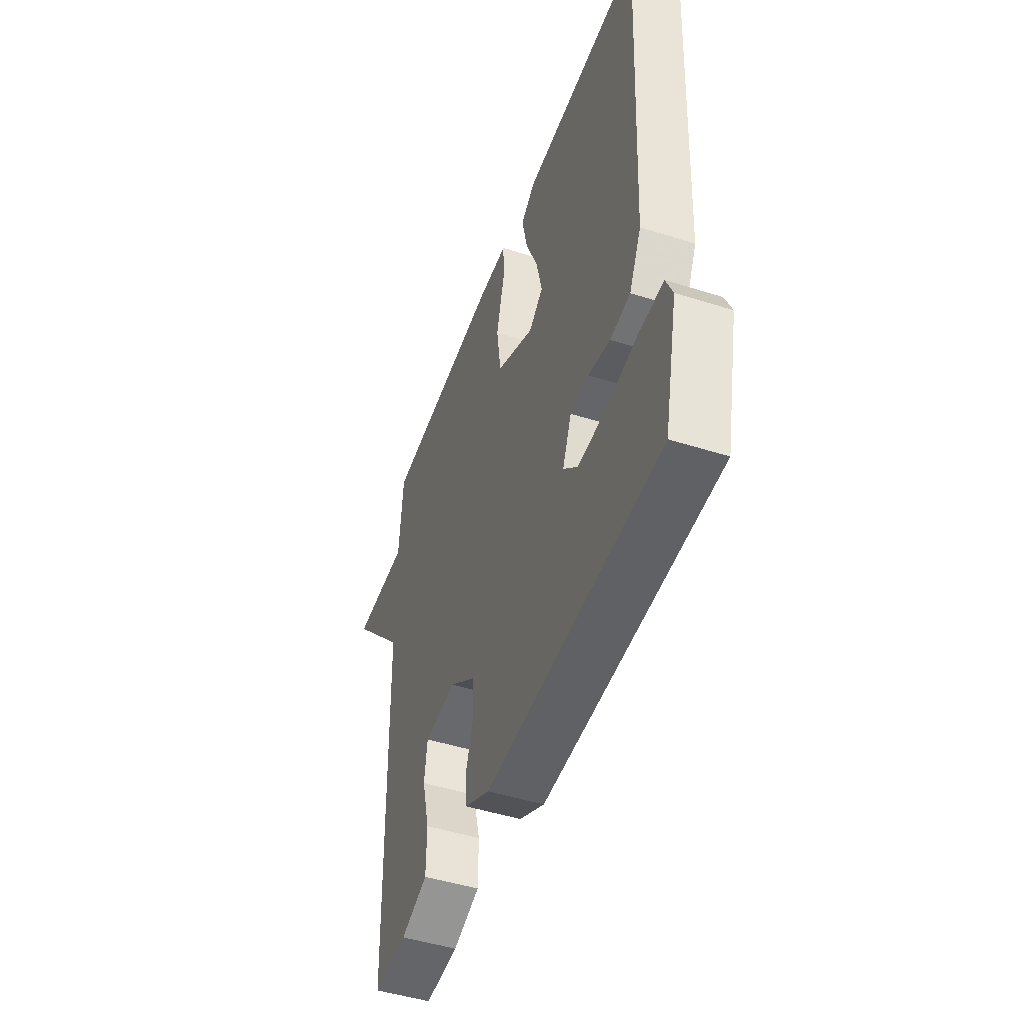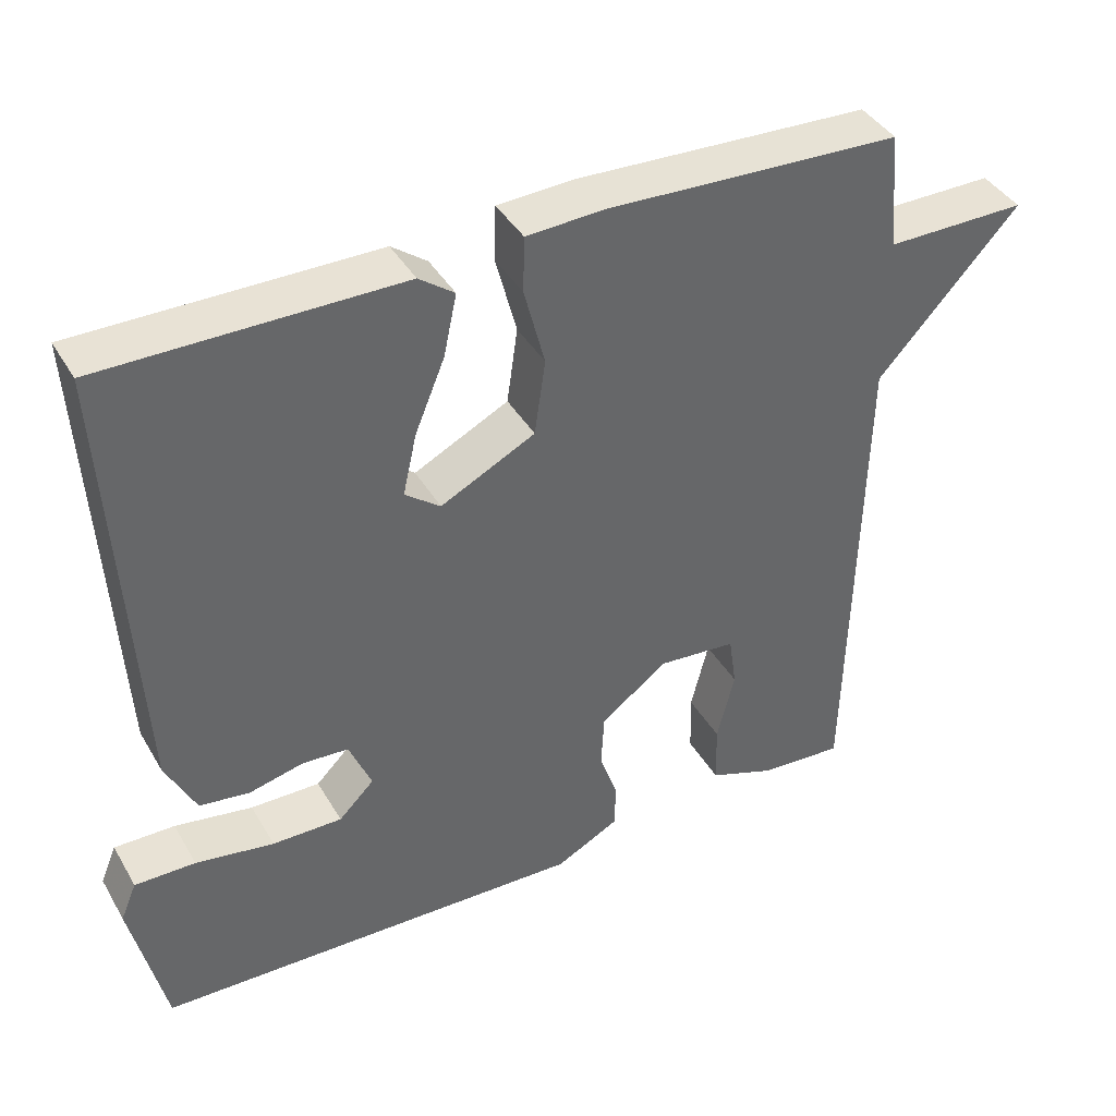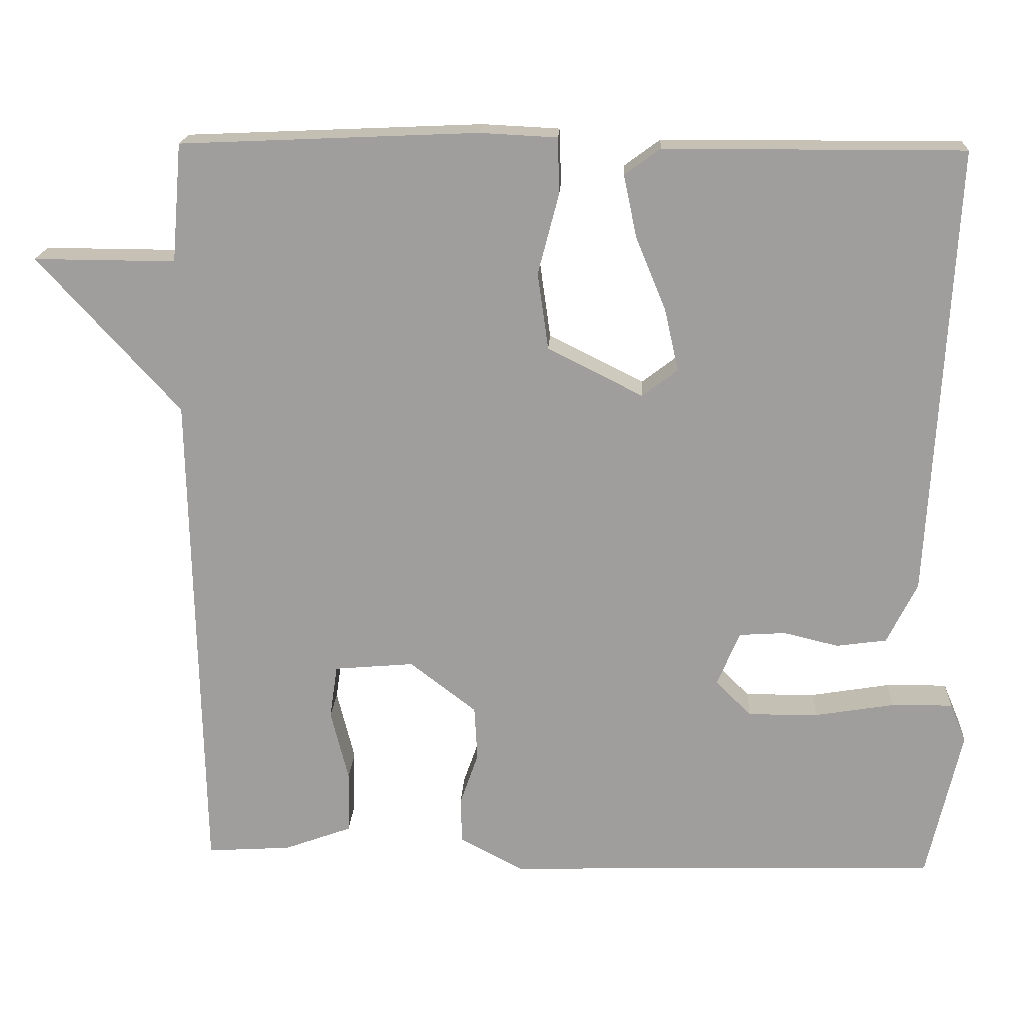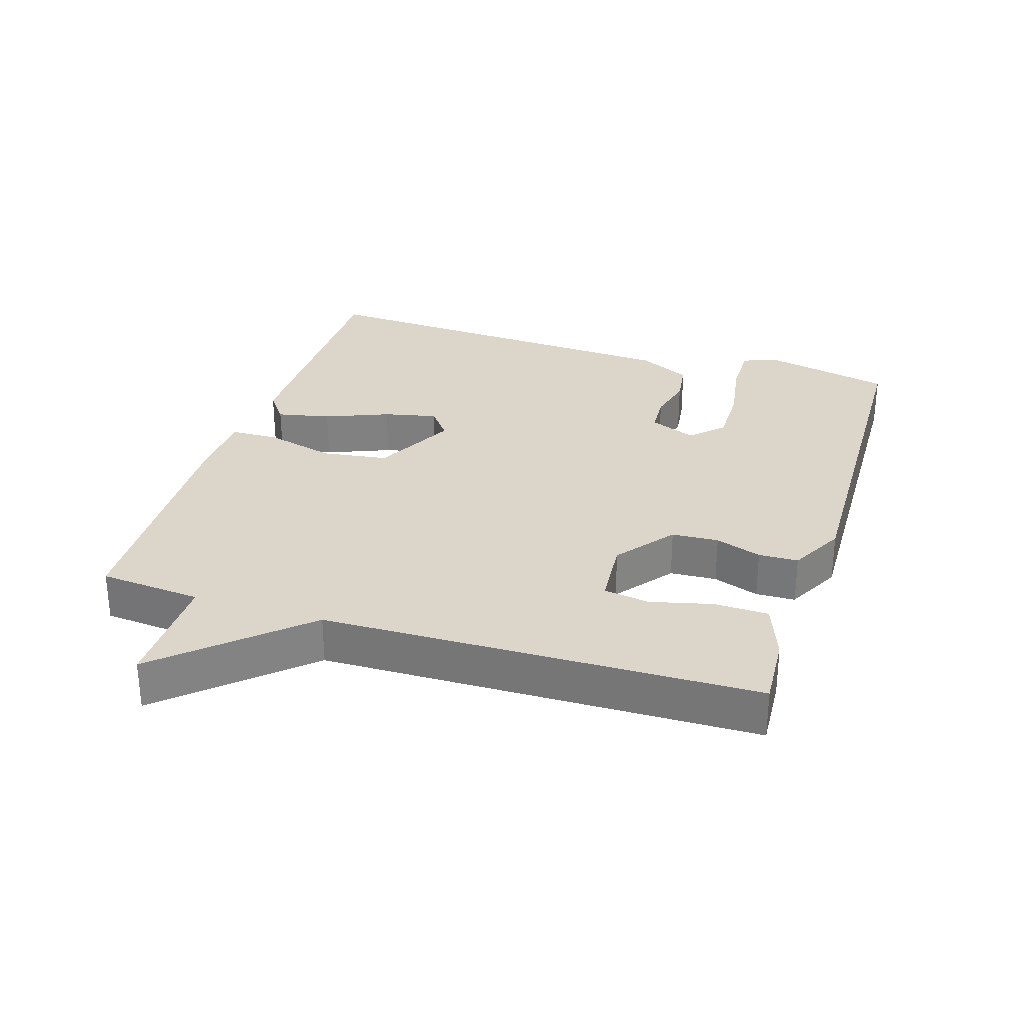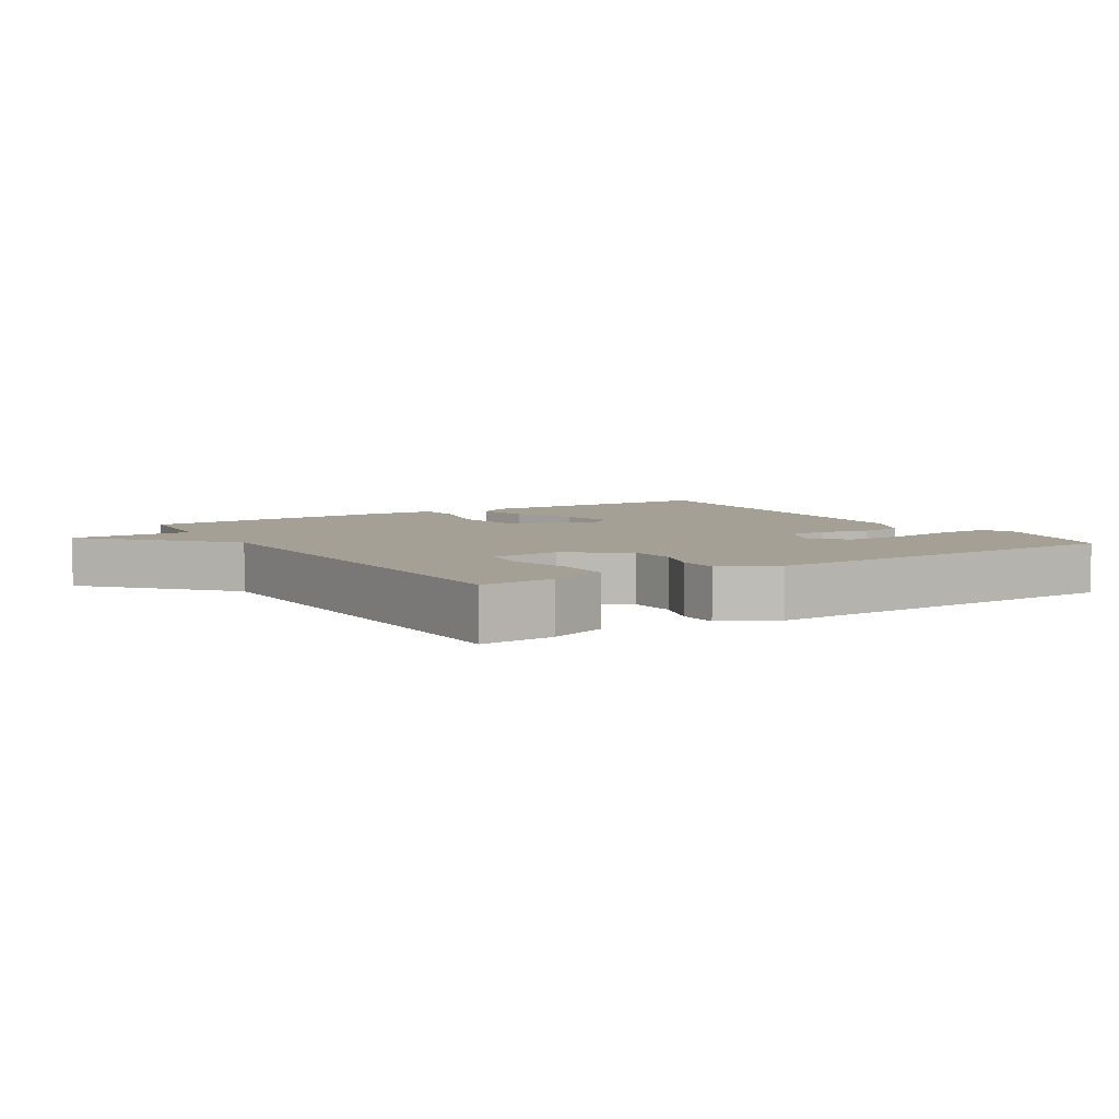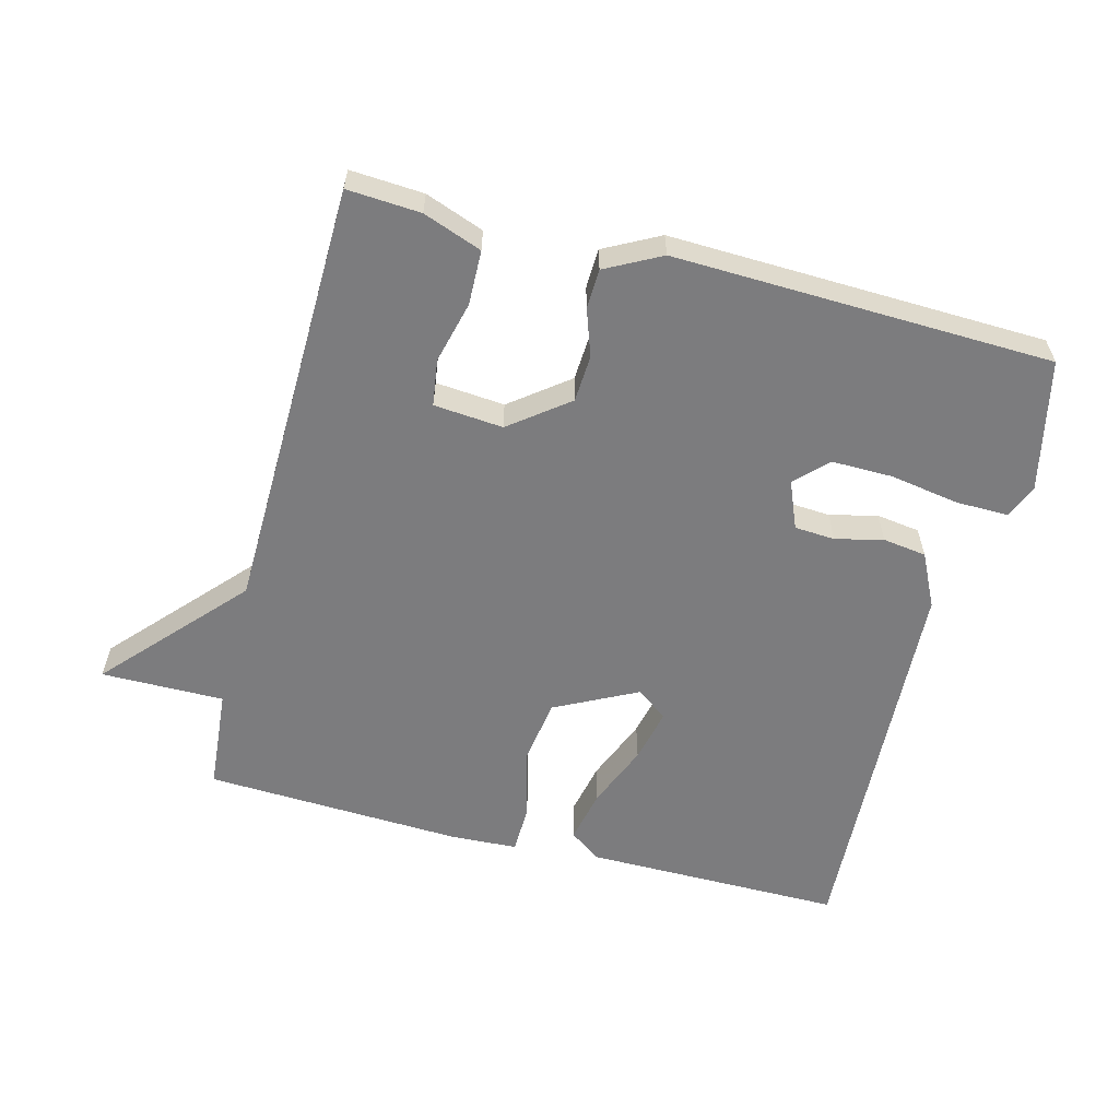
<metadata>
{"format":"obj","ext":"obj","renderer":"f3d","projection":"perspective","resolution":1024,"background":"white","views":[{"elev":-47.8,"azim":-109.6,"up":"+Z"},{"elev":40.7,"azim":-27.9,"up":"+Z"},{"elev":18.5,"azim":-177.0,"up":"+Z"},{"elev":29.8,"azim":107.6,"up":"+Y"},{"elev":5.7,"azim":148.0,"up":"+Y"},{"elev":-58.9,"azim":165.4,"up":"+Y"}]}
</metadata>
<code>
v -0.5 0.07 0.5
v -0.114 0.07 0.499
v -0.068 0.07 0.465
v -0.085 0.07 0.385
v -0.124 0.07 0.29
v -0.142 0.07 0.21
v -0.096 0.07 0.175
v 0.027 0.07 0.237
v 0.041 0.07 0.336
v 0.014 0.07 0.44
v 0.016 0.07 0.512
v 0.116 0.07 0.517
v 0.5 0.07 0.5
v 0.513 0.07 0.347
v 0.696 0.07 0.348
v 0.513 0.07 0.147
v 0.5 0.07 -0.5
v 0.391 0.07 -0.493
v 0.304 0.07 -0.461
v 0.302 0.07 -0.38
v 0.325 0.07 -0.288
v 0.315 0.07 -0.219
v 0.212 0.07 -0.21
v 0.126 0.07 -0.276
v 0.122 0.07 -0.346
v 0.146 0.07 -0.415
v 0.144 0.07 -0.474
v 0.062 0.07 -0.517
v -0.5 0.07 -0.5
v -0.544 0.07 -0.305
v -0.523 0.07 -0.255
v -0.444 0.07 -0.256
v -0.342 0.07 -0.273
v -0.251 0.07 -0.274
v -0.205 0.07 -0.228
v -0.234 0.07 -0.158
v -0.294 0.07 -0.154
v -0.365 0.07 -0.171
v -0.43 0.07 -0.162
v -0.469 0.07 -0.083
v -0.5 0 0.5
v -0.114 0 0.499
v -0.068 0 0.465
v -0.085 0 0.385
v -0.124 0 0.29
v -0.142 0 0.21
v -0.096 0 0.175
v 0.027 0 0.237
v 0.041 0 0.336
v 0.014 0 0.44
v 0.016 0 0.512
v 0.116 0 0.517
v 0.5 0 0.5
v 0.513 0 0.347
v 0.696 0 0.348
v 0.513 0 0.147
v 0.5 0 -0.5
v 0.391 0 -0.493
v 0.304 0 -0.461
v 0.302 0 -0.38
v 0.325 0 -0.288
v 0.315 0 -0.219
v 0.212 0 -0.21
v 0.126 0 -0.276
v 0.122 0 -0.346
v 0.146 0 -0.415
v 0.144 0 -0.474
v 0.062 0 -0.517
v -0.5 0 -0.5
v -0.544 0 -0.305
v -0.523 0 -0.255
v -0.444 0 -0.256
v -0.342 0 -0.273
v -0.251 0 -0.274
v -0.205 0 -0.228
v -0.234 0 -0.158
v -0.294 0 -0.154
v -0.365 0 -0.171
v -0.43 0 -0.162
v -0.469 0 -0.083
f 1 2 3
f 40 1 3
f 39 40 3
f 38 39 3
f 37 38 3
f 31 32 33
f 30 31 33
f 29 30 33
f 28 29 33
f 27 28 33
f 26 27 33
f 25 26 33 34
f 24 25 34 35
f 19 20 21
f 18 19 21
f 17 18 21
f 16 17 21
f 16 21 22
f 14 15 16
f 16 22 23
f 14 16 23
f 13 14 23
f 12 13 23
f 11 12 23
f 10 11 23
f 9 10 23
f 3 4 5
f 37 3 5
f 36 37 5 6
f 36 6 7
f 35 36 7
f 24 35 7
f 8 9 23 24
f 7 8 24
f 43 42 41
f 43 41 80
f 43 80 79
f 43 79 78
f 43 78 77
f 73 72 71
f 73 71 70
f 73 70 69
f 73 69 68
f 73 68 67
f 73 67 66
f 74 73 66 65
f 75 74 65 64
f 61 60 59
f 61 59 58
f 61 58 57
f 61 57 56
f 62 61 56
f 56 55 54
f 63 62 56
f 63 56 54
f 63 54 53
f 63 53 52
f 63 52 51
f 63 51 50
f 63 50 49
f 45 44 43
f 45 43 77
f 46 45 77 76
f 47 46 76
f 47 76 75
f 47 75 64
f 64 63 49 48
f 64 48 47
f 1 41 42 2
f 2 42 43 3
f 3 43 44 4
f 4 44 45 5
f 5 45 46 6
f 6 46 47 7
f 7 47 48 8
f 8 48 49 9
f 9 49 50 10
f 10 50 51 11
f 11 51 52 12
f 12 52 53 13
f 13 53 54 14
f 14 54 55 15
f 15 55 56 16
f 16 56 57 17
f 17 57 58 18
f 18 58 59 19
f 19 59 60 20
f 20 60 61 21
f 21 61 62 22
f 22 62 63 23
f 23 63 64 24
f 24 64 65 25
f 25 65 66 26
f 26 66 67 27
f 27 67 68 28
f 28 68 69 29
f 29 69 70 30
f 30 70 71 31
f 31 71 72 32
f 32 72 73 33
f 33 73 74 34
f 34 74 75 35
f 35 75 76 36
f 36 76 77 37
f 37 77 78 38
f 38 78 79 39
f 39 79 80 40
f 40 80 41 1

</code>
